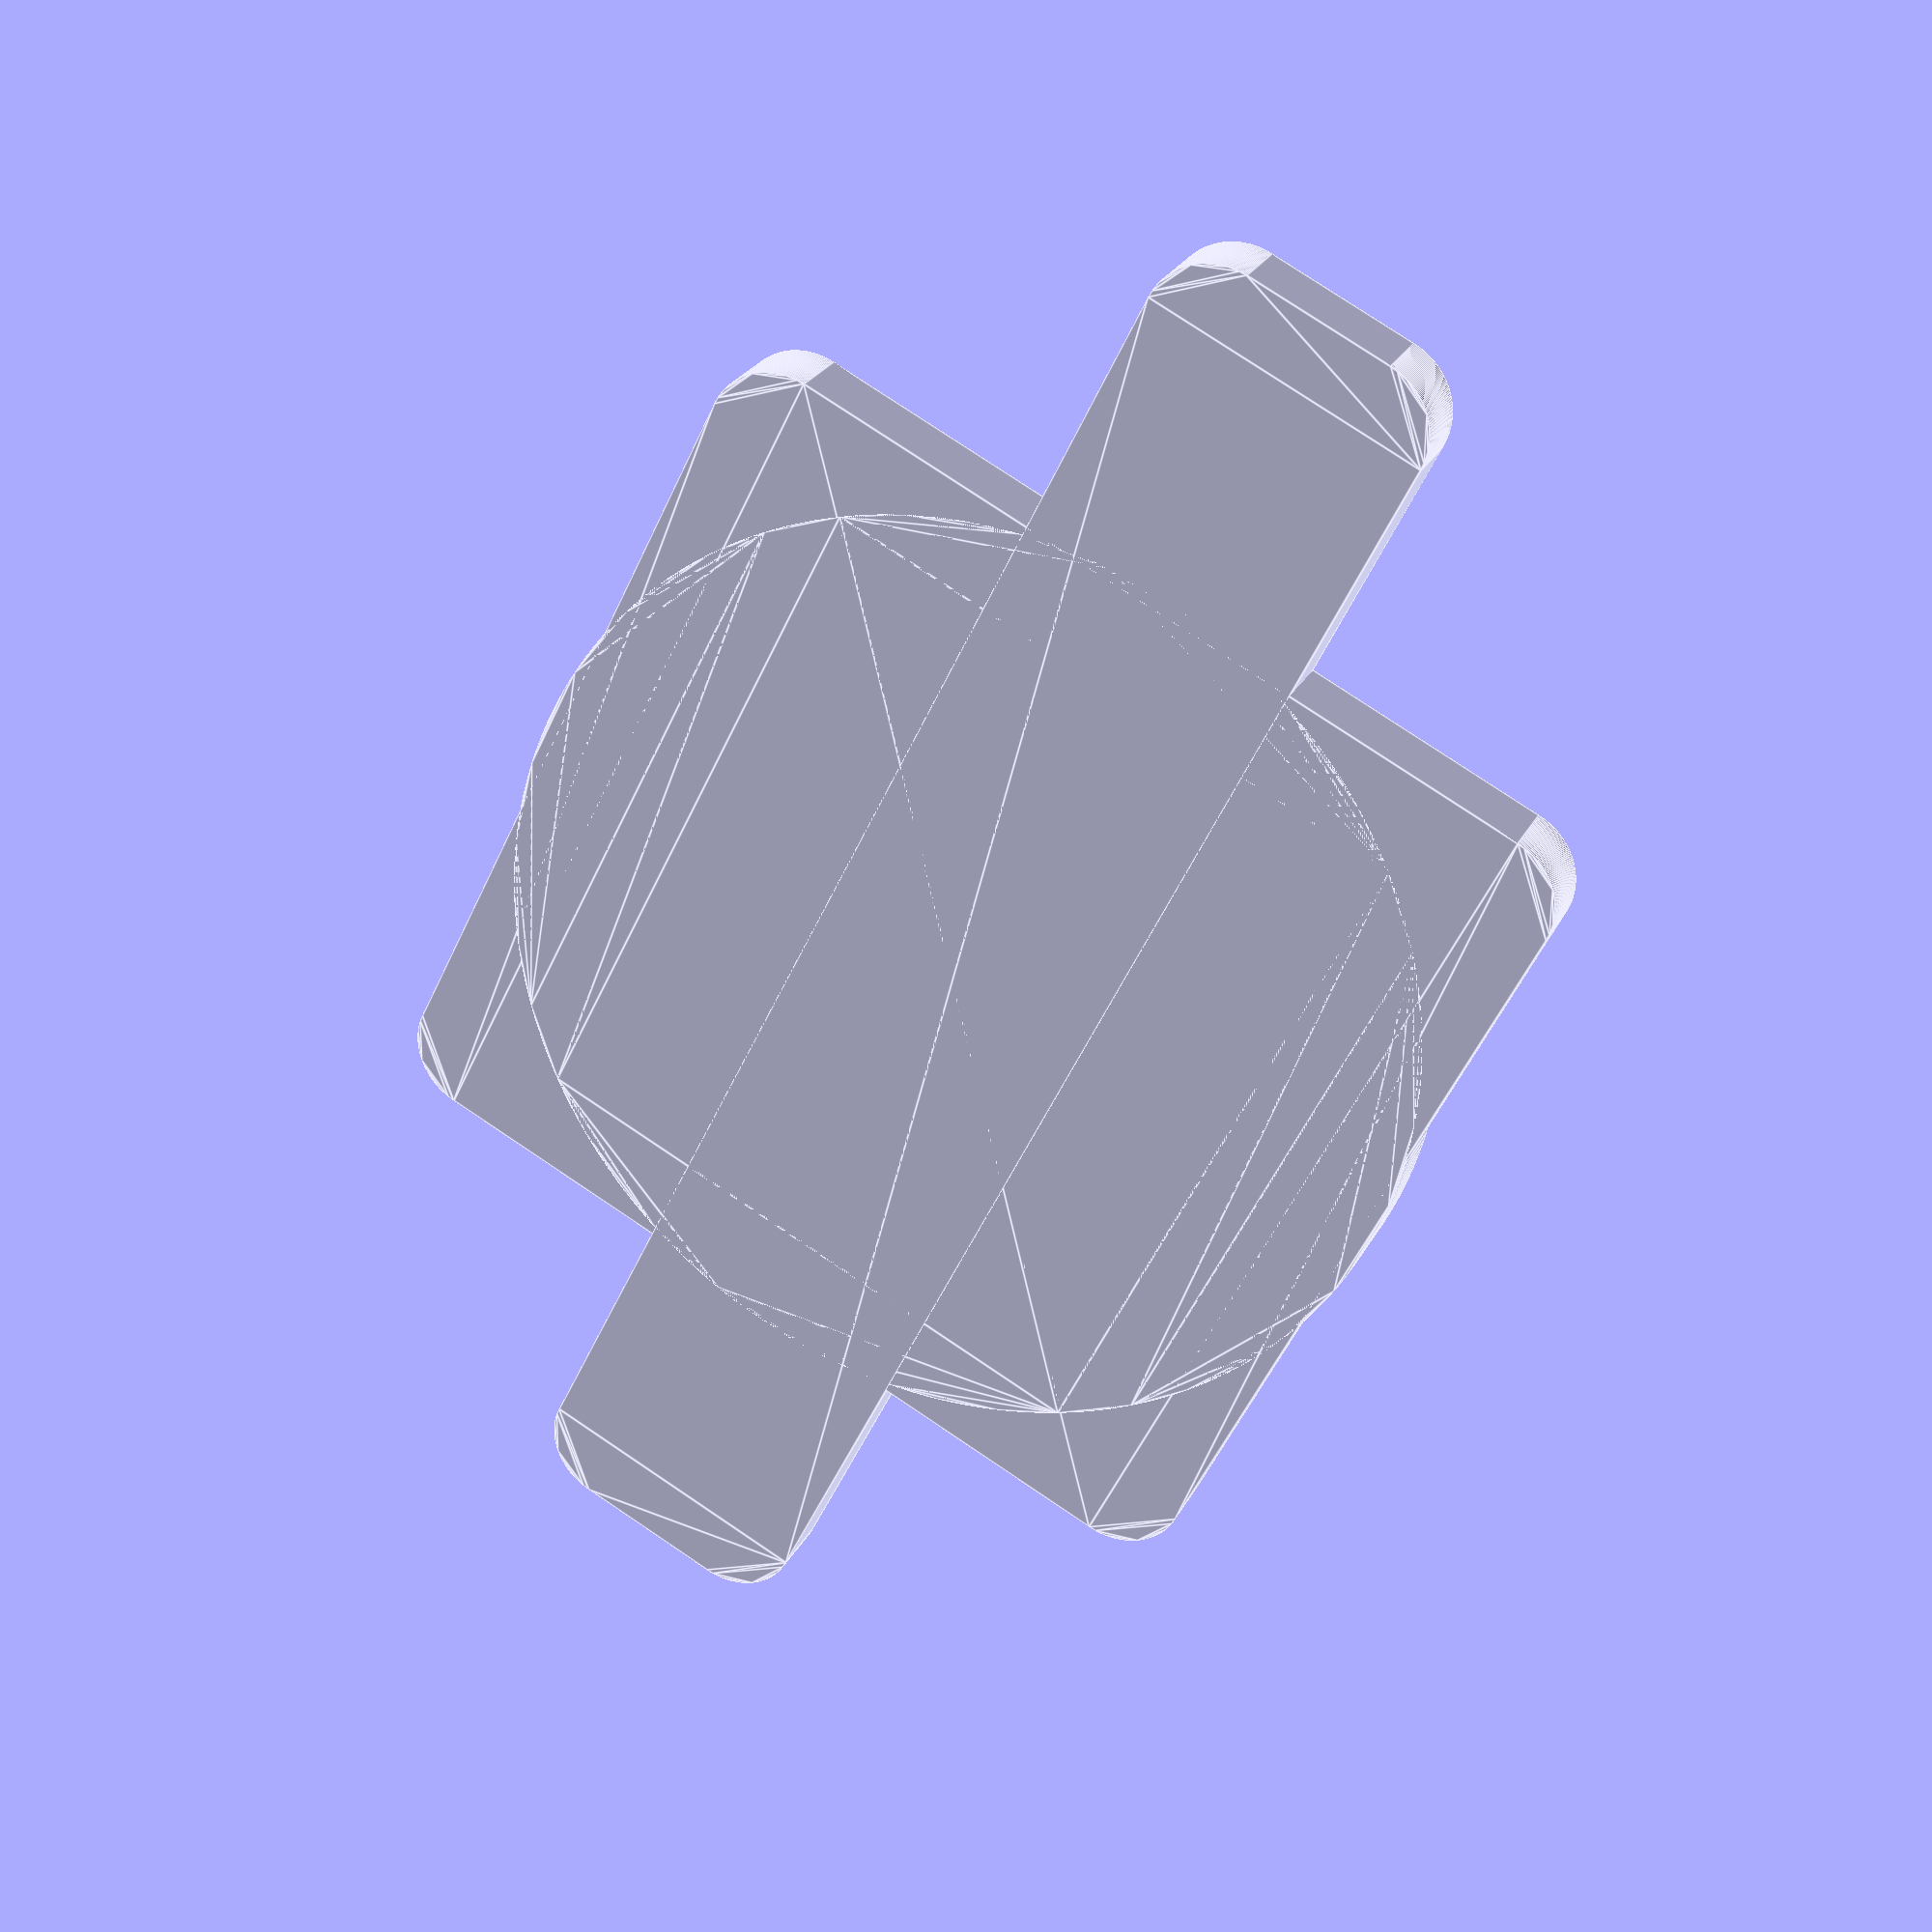
<openscad>

module camera_hole()
{
    linear_extrude(height = 2, twist = 0, slices = 0)
    {
        camera_hole_2D();
    }
}
module camera_mount_hole_2D()
{ 
    r_rad=1;
    minkowski()
    {
        square([13.4-r_rad*2,13.4-r_rad*2], center=true);
        circle(r=r_rad);
    }
    circle(r=13.8/2);
    minkowski()
    {
        square([4.2-r_rad*2,23.0-r_rad*2], center=true);
        circle(r=r_rad);
    }
}
module camera_hole_2D()
{ 
    //for official camera
    camera_bolt_r=2.3/2;
    union(){
        //camera attachemnt holes
        //translate([0, 5.5])
            for(i=[0,1])
            {
                mirror([i,0])
                translate([18/2, 0])
                    minkowski()
                    {
                        square([camera_bolt_r*2-1*2,camera_bolt_r*2-1], center=true);
                        circle(r=1);
                    }
            }
        //camera connector
        translate([0, 10/2])
        minkowski()
        {
            r_rad=0.5;
            square([7.2-r_rad*2,2-r_rad*2], center=true);
            circle(r=r_rad);
        }
    }
}
module aruducam_hole_2D()
{     
    //for omni third party camera
    camera2_bolt_r=2.7/2;
    union(){
        translate([0, 0])
            for(i=[0,1])
            {
                mirror([0,i])
                for(j=[0,1])
                {
                    mirror([j,0])
                    translate([28.7/2, 28.7/2])
                        circle(r=camera2_bolt_r);
                }
            }
        translate([28.7/2, 28.7/2 + 5.0])
        minkowski()
        {
            square([4.5-r_rad*2,4.5-r_rad*2], center=true);
            circle(r=r_rad);
        }
    }
}
$fn=360;

//translate([0, -56, 0])
camera_mount_hole_2D();
</openscad>
<views>
elev=334.2 azim=206.2 roll=22.3 proj=p view=edges
</views>
